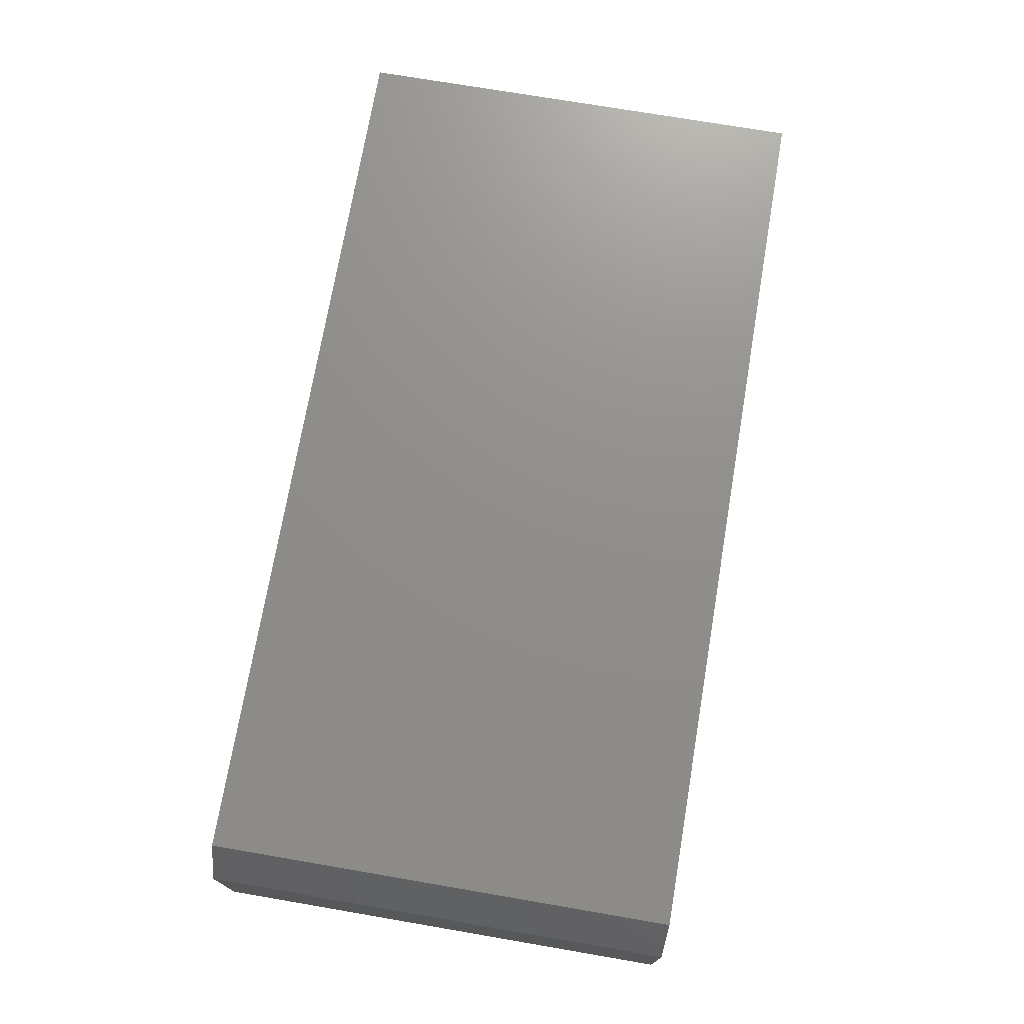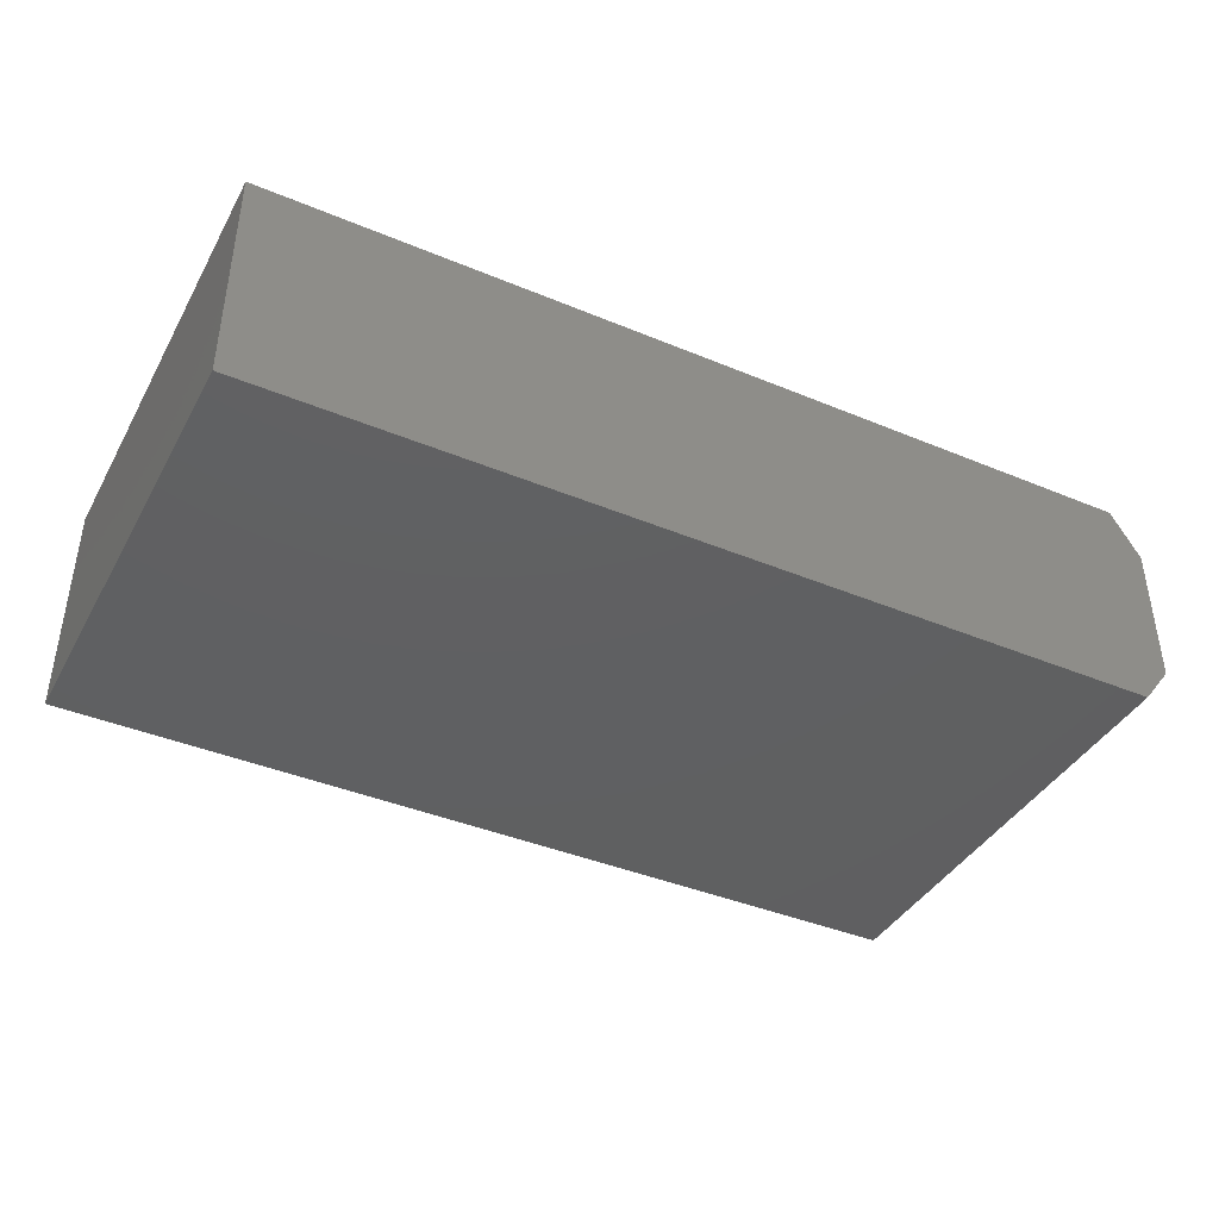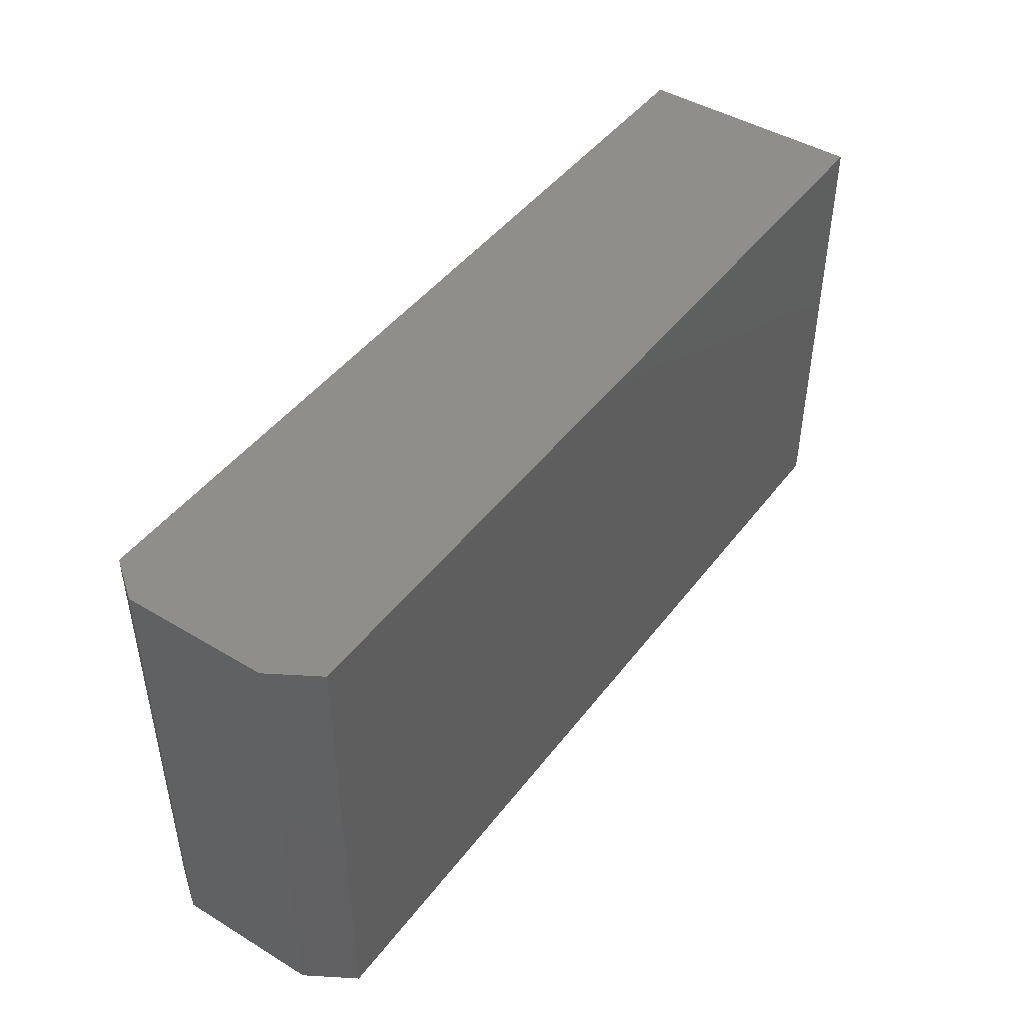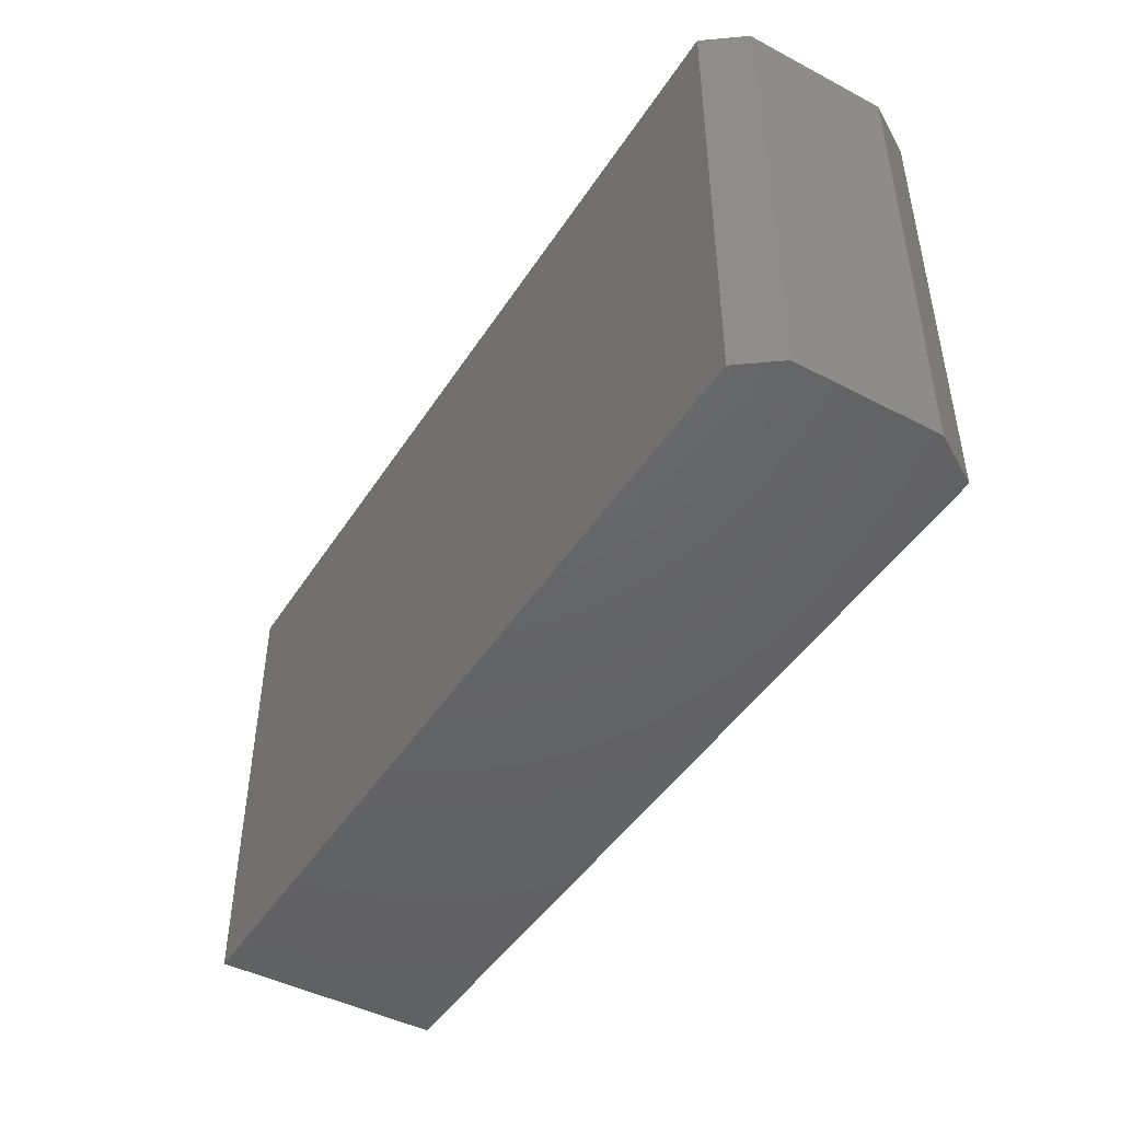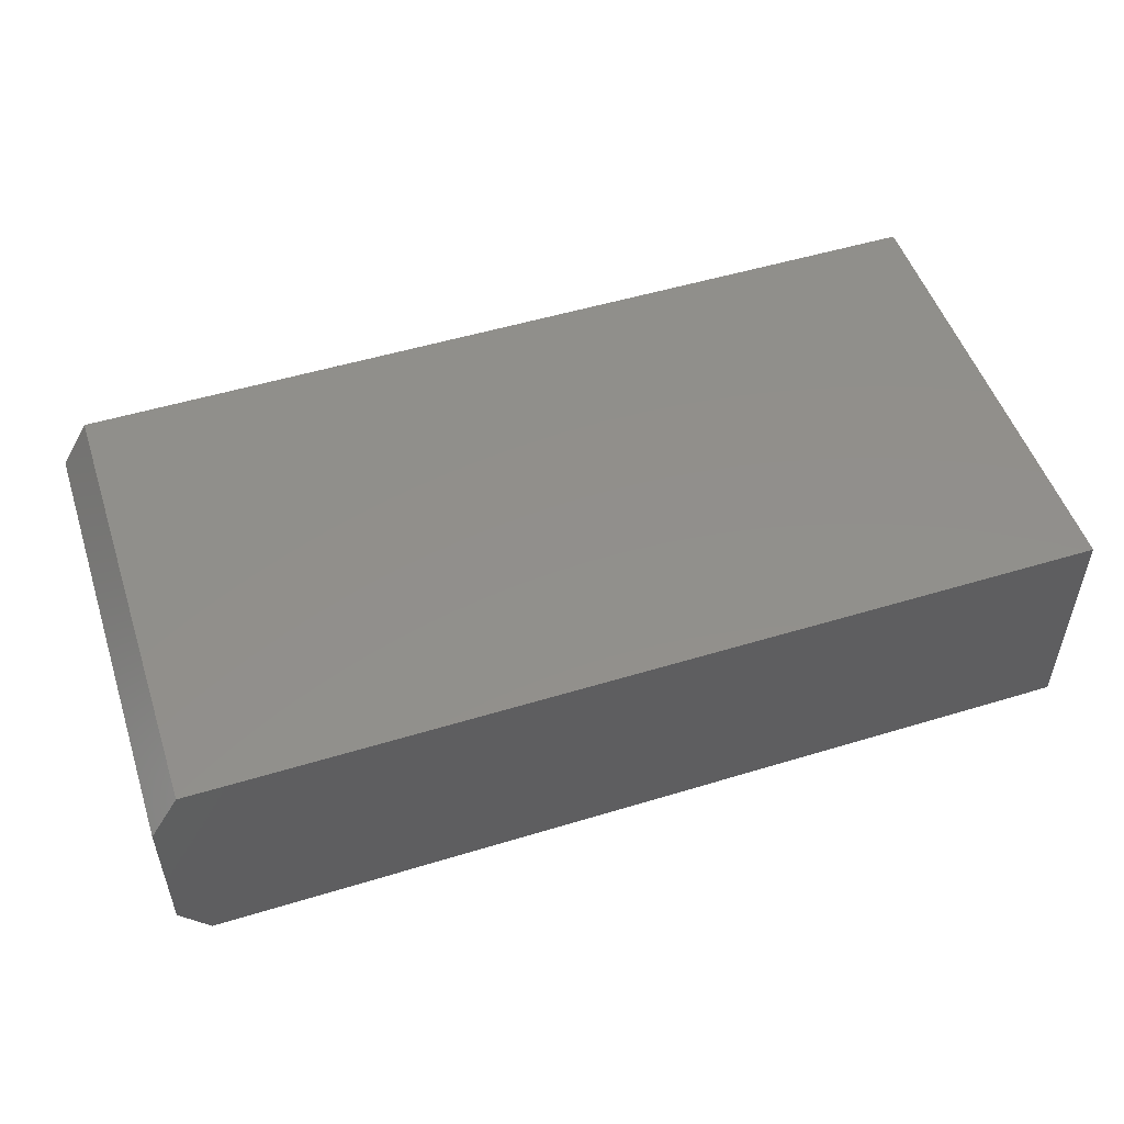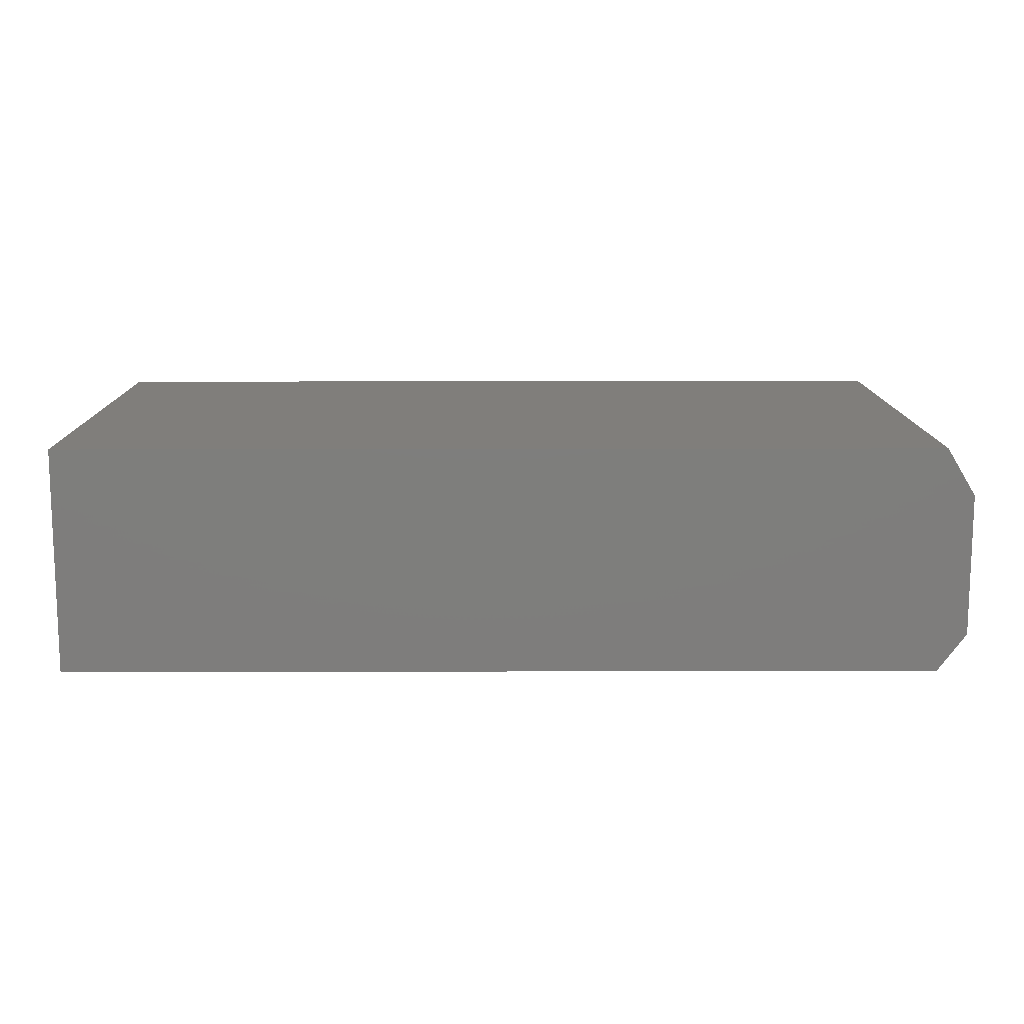
<metadata>
{"format":"stl","ext":"stl","renderer":"f3d","projection":"perspective","resolution":1024,"background":"white","views":[{"elev":73.0,"azim":99.7,"up":"+Y"},{"elev":-40.6,"azim":-27.0,"up":"+Y"},{"elev":45.3,"azim":124.8,"up":"+Z"},{"elev":-45.8,"azim":59.0,"up":"+Z"},{"elev":51.5,"azim":161.7,"up":"+Y"},{"elev":12.4,"azim":-0.4,"up":"+Y"}]}
</metadata>
<code>
# stl→obj: 12 verts, 20 faces
v -0.75 4.207e-17 0.3829
v -0.75 -0.375 0.3829
v 0.7031 2.034e-16 0.3829
v 0.7031 -0.375 0.3829
v 0.75 -0.07812 0.3829
v 0.75 -0.3125 0.3829
v 0.75 -0.3125 -0.375
v 0.75 -0.07812 -0.375
v 0.7031 1.613e-16 -0.375
v 0.7031 -0.375 -0.375
v -0.75 0 -0.375
v -0.75 -0.375 -0.375
f 1 2 3
f 3 2 4
f 3 4 5
f 5 4 6
f 7 8 6
f 6 8 5
f 8 7 9
f 9 7 10
f 9 10 11
f 11 10 12
f 12 10 2
f 2 10 4
f 4 10 6
f 6 10 7
f 11 1 9
f 9 1 3
f 8 9 5
f 5 9 3
f 2 1 12
f 12 1 11

</code>
